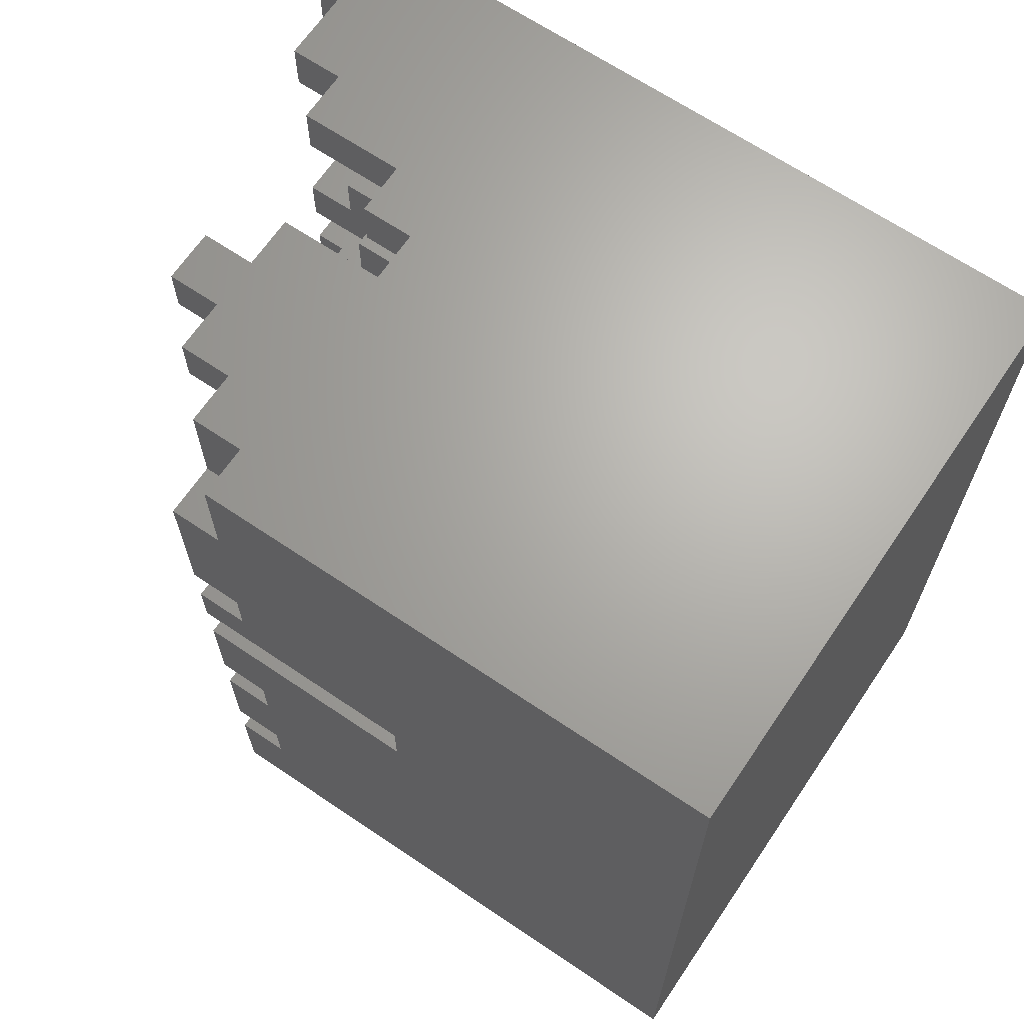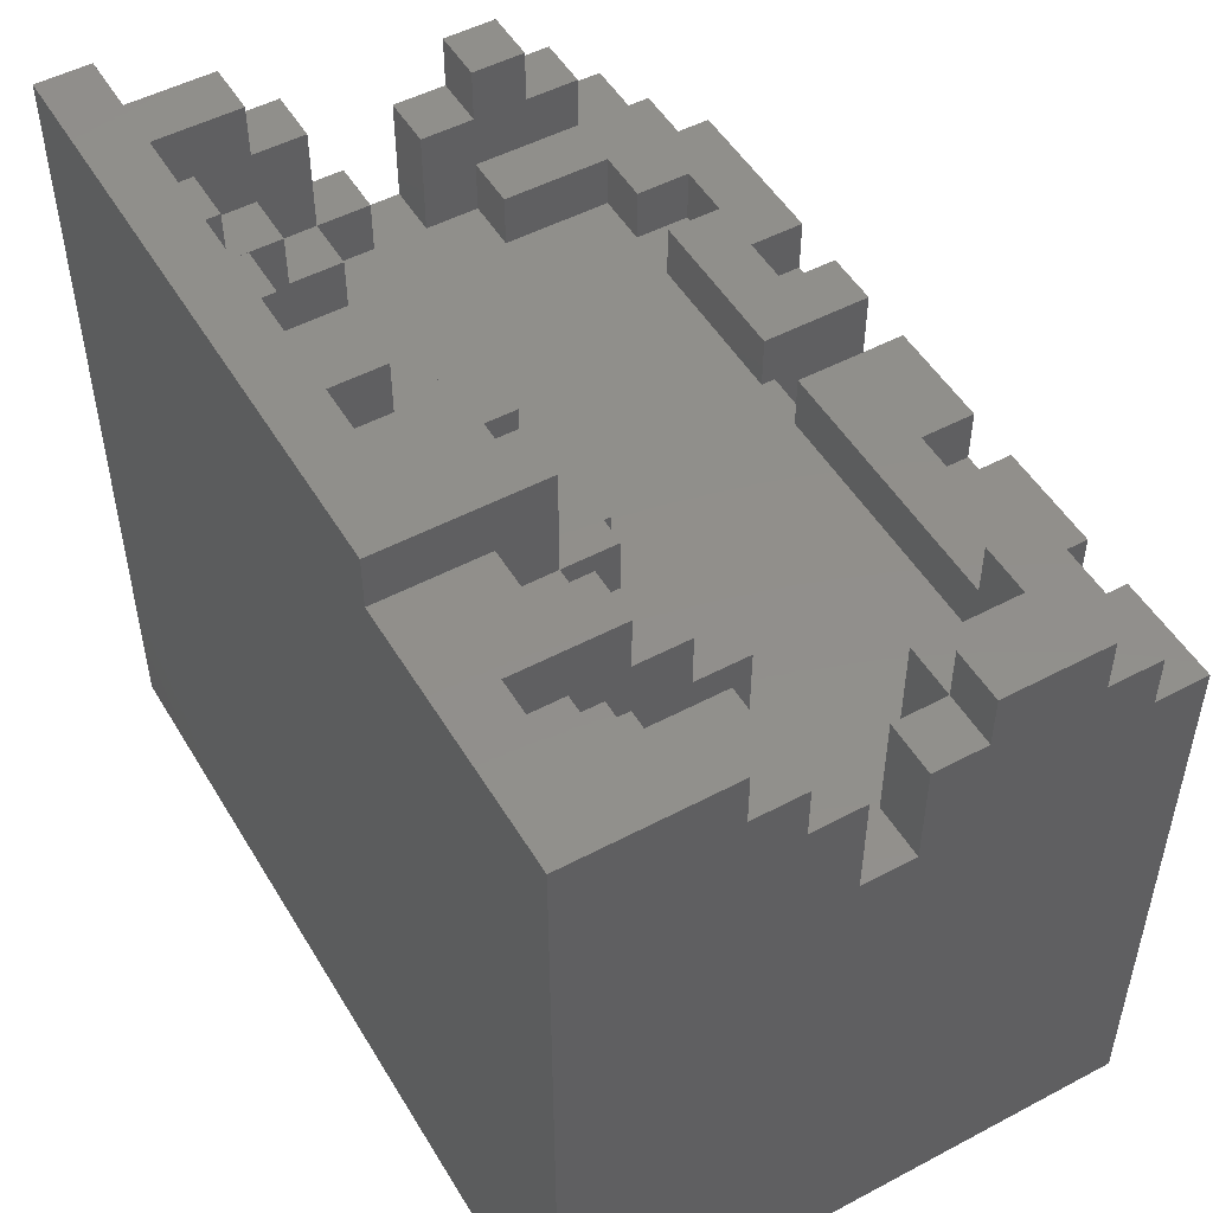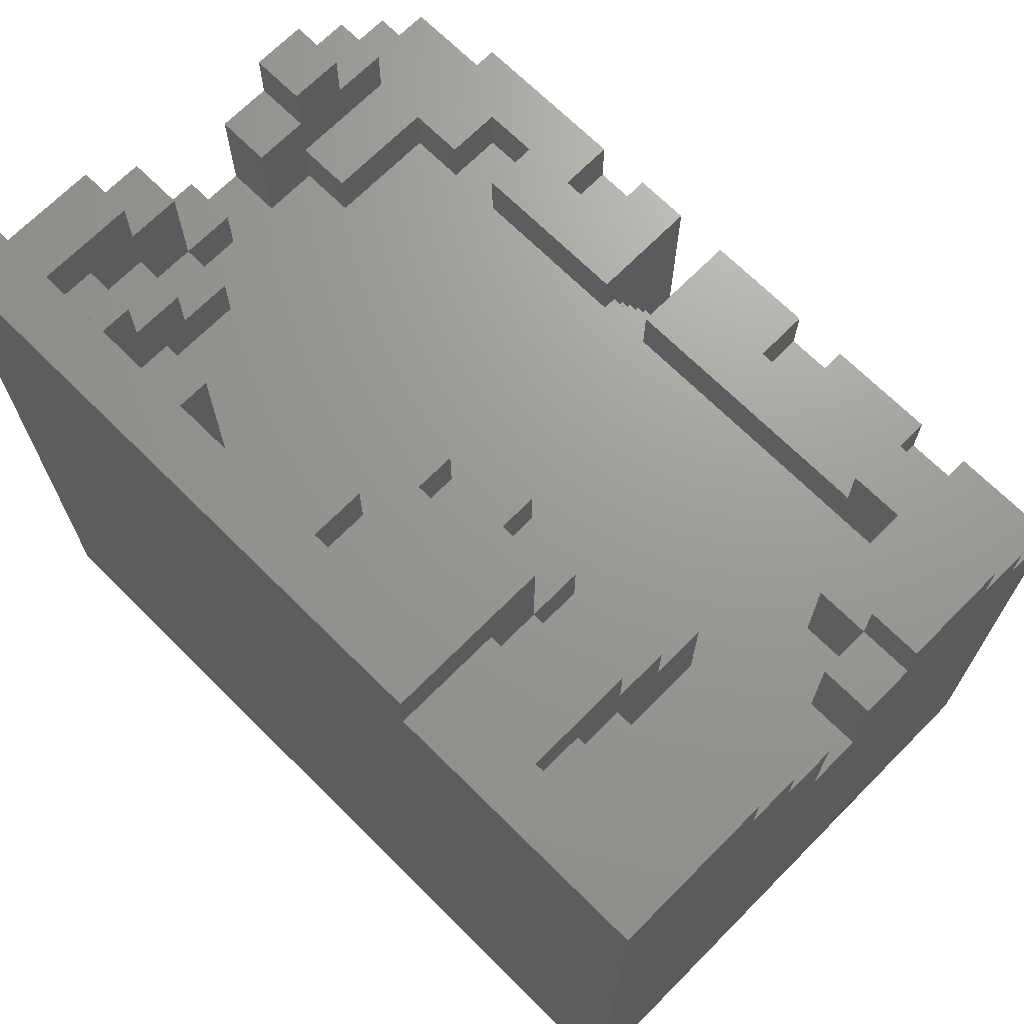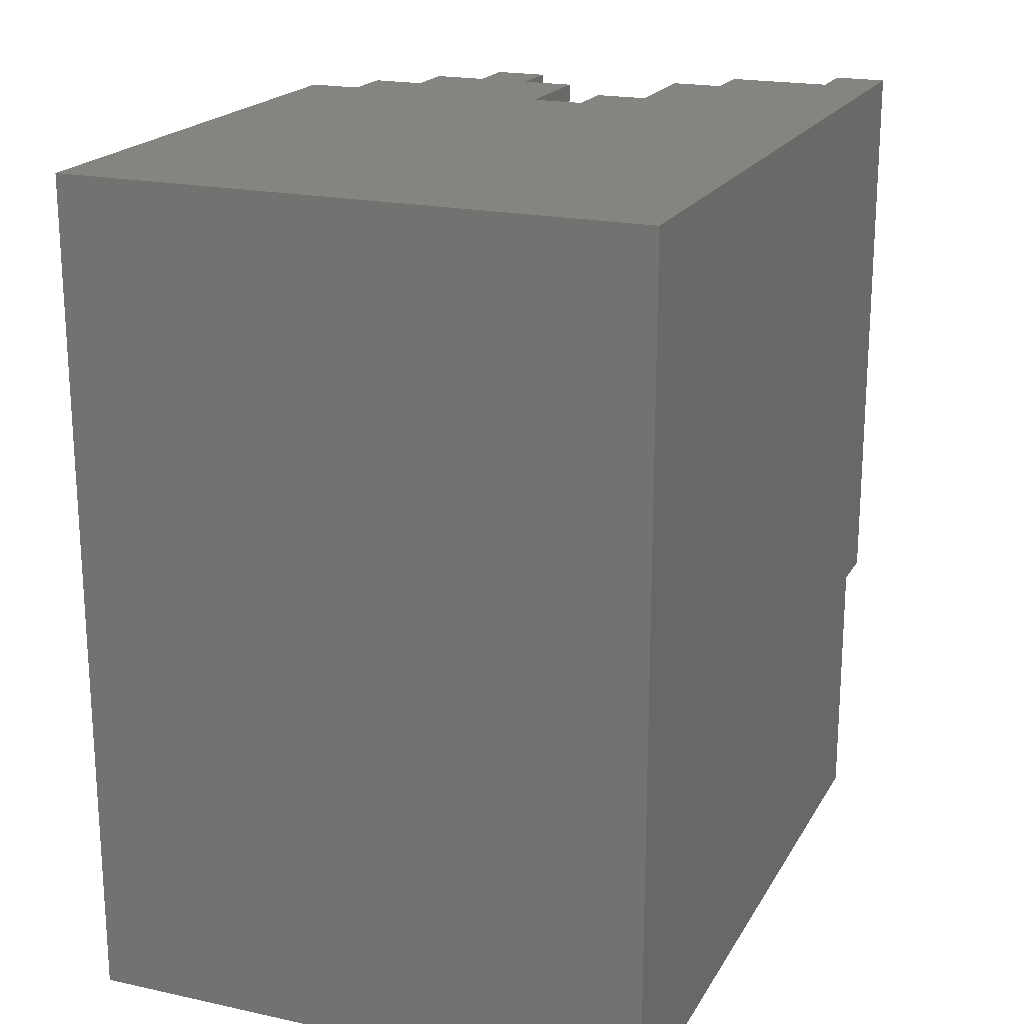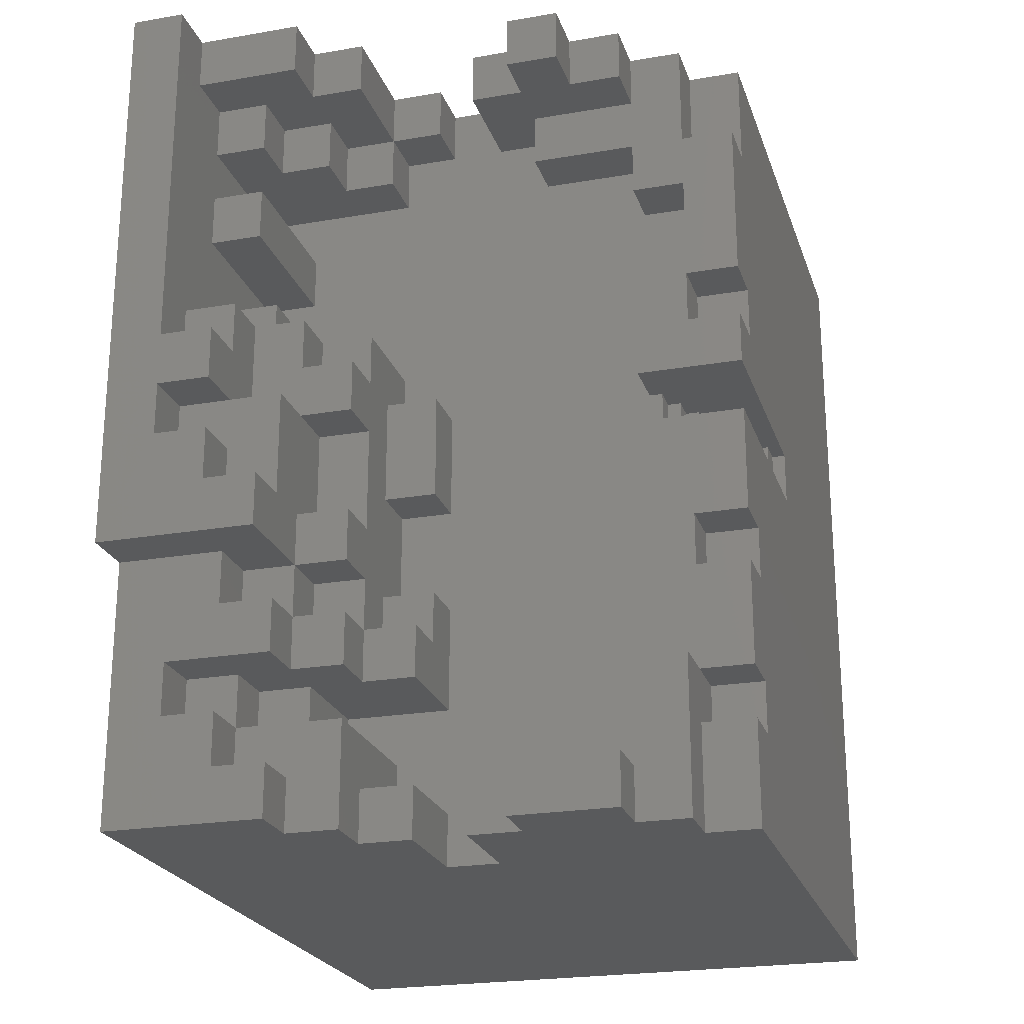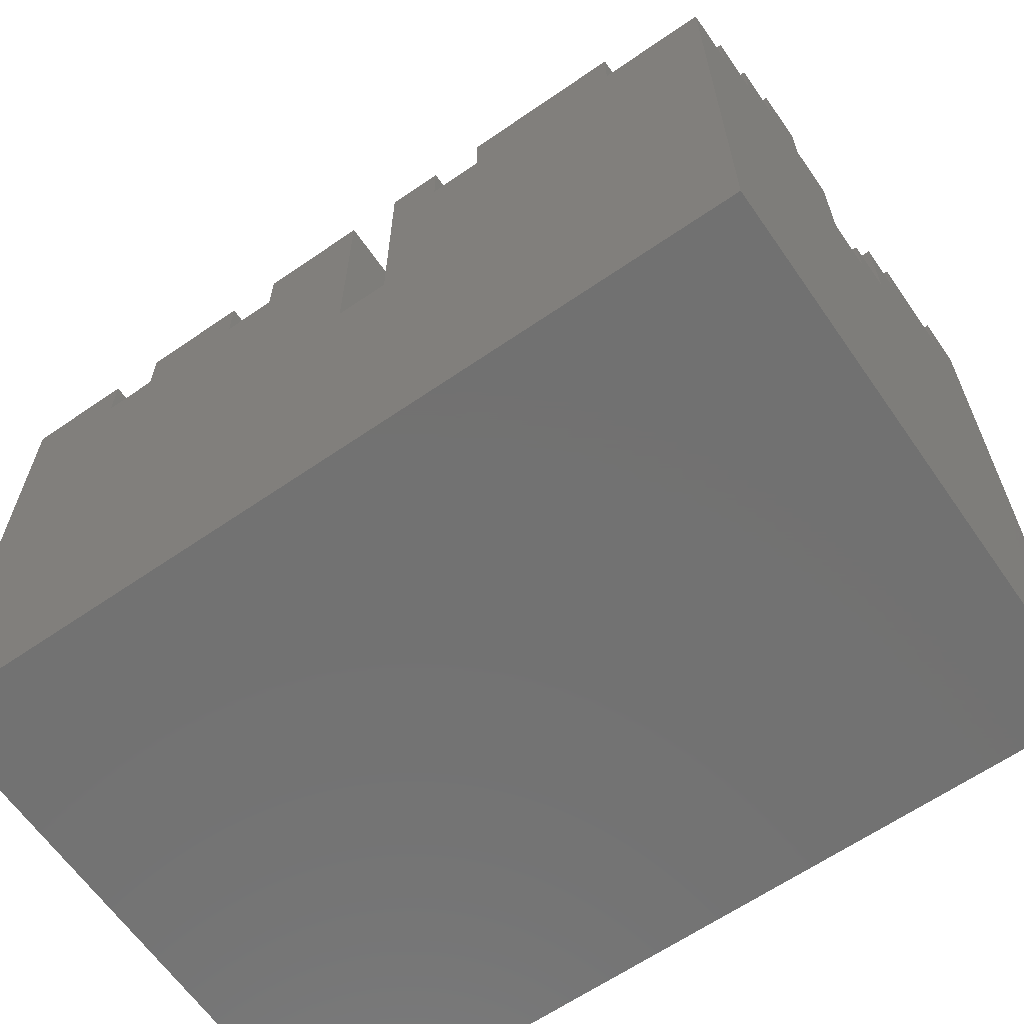
<metadata>
{"format":"stl","ext":"stl","renderer":"f3d","projection":"perspective","resolution":1024,"background":"white","views":[{"elev":66.5,"azim":124.1,"up":"+Y"},{"elev":50.6,"azim":-30.1,"up":"+Z"},{"elev":69.5,"azim":-45.2,"up":"+Z"},{"elev":19.8,"azim":-158.1,"up":"+Y"},{"elev":-23.1,"azim":16.3,"up":"+Y"},{"elev":-63.7,"azim":124.8,"up":"+Z"}]}
</metadata>
<code>
# stl→obj: 273 verts, 542 faces
v -160 189 12
v -162 189 12
v -160 187 12
v -160 187 16
v -160 189 16
v -150 179 12
v -150 185 12
v -150 185 14
v -150 179 14
v -152 179 14
v -152 181 14
v -152 183 14
v -152 183 12
v -154 183 14
v -154 183 12
v -152 181 12
v -154 181 12
v -154 181 14
v -154 175 14
v -152 177 14
v -152 177 12
v -150 177 14
v -150 177 12
v -152 179 12
v -150.5 175 6
v -150 175 5
v -150 175 14
v -151 175 7
v -151.5 175 8
v -152 175 9
v -152.5 175 10
v -153 175 11
v -153.5 175 12
v -154 175 12
v -153.5 173 12
v -153.5 173 11
v -153 173 11
v -153.5 175 11
v -153 173 10
v -152.5 173 10
v -150 173 14
v -152 173 9
v -152.5 173 9
v -153 175 10
v -152.5 175 9
v -152 173 8
v -151.5 173 8
v -152 175 8
v -151.5 173 7
v -151 173 7
v -151.5 175 7
v -151 173 6
v -150.5 173 6
v -150 173 5
v -162 189 14
v -162 187 12
v -162 187 14
v -164 187 14
v -164 187 12
v -164 185 12
v -162 175 12
v -164 177 12
v -164 175 12
v -162 175 14
v -162 171 12
v -154 173 12
v -158 185 12
v -158 187 12
v -158 187 14
v -158 185 14
v -154 185 14
v -154 185 12
v -154 187 14
v -152 185 14
v -152 185 12
v -152 189 14
v -152 189 12
v -154 189 14
v -154 189 16
v -154 187 16
v -156 187 16
v -156 189 16
v -156 189 18
v -156 187 18
v -158 187 16
v -158 187 18
v -158 189 16
v -158 189 18
v -162 167 12
v -158 161 12
v -154 161 12
v -154 163 14
v -154 161 16
v -154 163 16
v -152 163 14
v -152 167 14
v -152 169 14
v -154 173 14
v -150 169 14
v -150 169 12
v -152 169 12
v -152 167 12
v -150 167 12
v -150 167 14
v -150 163 14
v -150 163 12
v -152 163 12
v -152 161 12
v -150 161 12
v -150 161 14
v -152 161 14
v -150 157 14
v -152 157 14
v -152 157 16
v -160 157 12
v -160 157 16
v -160 159 12
v -162 159 12
v -162 157 12
v -166 157 18
v -166 159 20
v -166 157 20
v -168 159 20
v -166 159 18
v -168 159 18
v -168 161 18
v -168 161 20
v -170 161 20
v -172 157 20
v -170 163 20
v -172 167 20
v -168 167 20
v -172 167 22
v -166 167 22
v -168 169 22
v -170 171 22
v -168 171 22
v -168 171 20
v -168 169 20
v -166 169 20
v -166 173 20
v -168 173 20
v -170 173 20
v -170 171 20
v -170 173 22
v -168 173 22
v -170 175 22
v -172 189 22
v -170 189 22
v -170 187 20
v -170 189 20
v -166 187 20
v -168 187 18
v -170 187 18
v -168 185 18
v -168 185 16
v -170 185 18
v -170 185 12
v -170 183 12
v -168 183 12
v -170 183 18
v -168 183 18
v -168 181 12
v -168 181 18
v -170 181 12
v -168 179 12
v -170 179 12
v -170 179 16
v -168 179 16
v -168 177 12
v -166 177 16
v -168 177 16
v -168 177 18
v -166 177 18
v -166 175 16
v -164 175 16
v -166 175 18
v -164 175 18
v -164 173 16
v -164 173 18
v -166 173 16
v -164 169 16
v -164 171 14
v -164 167 14
v -164 167 12
v -164 171 12
v -162 171 14
v -164 175 14
v -162 167 14
v -162 165 14
v -164 165 14
v -164 165 16
v -162 165 16
v -162 163 16
v -162 163 12
v -164 163 16
v -166 163 12
v -164 161 12
v -166 161 12
v -166 161 16
v -164 161 18
v -164 159 16
v -164 157 18
v -164 157 16
v -162 157 16
v -162 159 16
v -164 159 12
v -168 161 16
v -168 163 16
v -168 163 18
v -166 163 18
v -166 163 16
v -164 163 18
v -166 165 18
v -166 165 20
v -166 163 20
v -168 165 20
v -170 163 18
v -170 161 18
v -168 165 18
v -168 167 18
v -166 167 18
v -166 165 16
v -166 167 16
v -164 167 18
v -166 169 18
v -166 173 18
v -166 169 16
v -164 169 18
v -164 167 16
v -166 169 22
v -164 165 18
v -168 173 18
v -168 175 20
v -168 175 22
v -170 175 20
v -170 177 20
v -168 177 20
v -170 177 16
v -170 181 18
v -164 177 16
v -166 185 14
v -164 185 14
v -166 187 14
v -166 187 16
v -166 185 16
v -168 187 16
v -166 187 18
v -164 187 18
v -166 189 18
v -166 189 20
v -164 189 18
v -164 189 14
v -158 159 12
v -158 159 16
v -158 161 16
v -154 159 16
v -152 163 16
v -158 159 18
v -154 159 18
v -154 157 16
v -154 157 18
v -158 157 18
v -158 157 16
v -160 159 16
v -150.5 173 5
v -151 175 6
v -150.5 175 5
v -150 189 12
v -172 189 -8
v -150 189 -8
v -150 157 -8
v -172 157 -8
f 1 2 3
f 3 4 1
f 1 4 5
f 6 7 8
f 8 9 6
f 10 6 9
f 11 10 9
f 11 9 12
f 13 11 12
f 12 14 13
f 13 14 15
f 16 13 15
f 16 15 17
f 16 17 11
f 11 17 18
f 17 19 18
f 19 10 18
f 19 20 10
f 21 10 20
f 20 22 21
f 21 22 23
f 23 24 21
f 6 24 23
f 25 26 27
f 28 25 27
f 29 28 27
f 30 29 27
f 31 30 27
f 32 31 27
f 33 32 27
f 33 27 19
f 19 34 33
f 34 35 33
f 36 33 35
f 36 35 37
f 37 38 36
f 32 38 37
f 39 32 37
f 40 39 37
f 37 41 40
f 40 41 42
f 40 42 43
f 43 31 40
f 31 44 40
f 45 31 43
f 42 45 43
f 30 45 42
f 46 30 42
f 46 42 47
f 47 48 46
f 29 48 47
f 49 29 47
f 47 50 49
f 50 51 49
f 28 51 50
f 52 28 50
f 53 52 50
f 41 53 50
f 54 53 41
f 2 55 56
f 56 55 57
f 57 58 56
f 56 58 59
f 56 59 60
f 61 56 60
f 61 60 62
f 62 63 61
f 61 63 64
f 61 64 65
f 65 66 61
f 61 66 34
f 61 34 17
f 17 67 61
f 61 67 3
f 67 68 3
f 69 3 68
f 69 68 70
f 71 69 70
f 71 70 72
f 71 72 14
f 72 70 67
f 15 72 67
f 73 69 71
f 74 73 71
f 74 71 12
f 12 8 74
f 74 75 76
f 76 75 77
f 75 7 77
f 76 73 74
f 76 78 73
f 78 79 73
f 73 79 80
f 73 80 81
f 80 82 81
f 82 83 81
f 81 83 84
f 81 84 85
f 69 81 85
f 69 85 4
f 85 84 86
f 85 86 87
f 87 86 88
f 84 88 86
f 83 88 84
f 79 82 80
f 73 81 69
f 70 68 67
f 66 65 89
f 66 89 90
f 90 91 66
f 92 66 91
f 92 91 93
f 93 94 92
f 92 94 95
f 95 96 92
f 92 96 97
f 92 97 98
f 98 97 41
f 35 98 41
f 66 98 35
f 41 97 99
f 97 100 99
f 101 100 97
f 101 97 102
f 103 101 102
f 102 104 103
f 96 104 102
f 104 96 105
f 106 104 105
f 105 95 106
f 106 95 107
f 95 108 107
f 109 107 108
f 109 108 110
f 111 112 110
f 113 112 111
f 113 111 114
f 115 116 117
f 117 118 115
f 115 118 119
f 120 121 122
f 122 121 123
f 124 123 121
f 125 123 124
f 124 126 125
f 127 125 126
f 126 128 127
f 127 128 123
f 123 128 129
f 128 130 129
f 129 130 131
f 131 130 132
f 131 132 133
f 133 132 134
f 133 134 135
f 136 133 135
f 136 135 137
f 138 136 137
f 138 137 139
f 138 139 140
f 140 141 138
f 138 141 142
f 138 142 143
f 143 144 138
f 143 145 144
f 144 145 136
f 143 146 145
f 146 147 145
f 145 147 133
f 147 148 133
f 149 148 147
f 147 150 149
f 149 150 151
f 152 151 150
f 153 152 150
f 150 154 153
f 153 154 155
f 156 153 155
f 157 156 155
f 158 156 157
f 157 159 158
f 160 158 159
f 159 161 160
f 160 161 162
f 160 162 163
f 163 60 160
f 163 162 164
f 164 165 163
f 166 163 165
f 166 165 167
f 167 168 166
f 166 168 169
f 166 169 170
f 166 170 62
f 171 62 170
f 171 170 172
f 171 172 173
f 173 174 171
f 171 174 175
f 176 171 175
f 175 177 176
f 176 177 178
f 179 176 178
f 179 178 180
f 179 180 181
f 179 181 182
f 183 179 182
f 183 182 184
f 184 185 183
f 183 185 186
f 186 65 183
f 183 65 187
f 183 187 188
f 188 187 64
f 89 186 185
f 185 189 89
f 190 89 189
f 189 184 190
f 190 184 191
f 191 192 190
f 190 192 193
f 190 193 194
f 194 195 190
f 194 196 195
f 195 196 197
f 198 195 197
f 198 197 199
f 198 199 200
f 200 201 198
f 202 198 201
f 202 201 203
f 203 204 202
f 205 202 204
f 206 202 205
f 119 206 205
f 118 202 206
f 207 202 118
f 198 207 118
f 203 201 124
f 124 120 203
f 207 198 202
f 200 126 201
f 208 126 200
f 200 209 208
f 209 210 208
f 211 210 209
f 211 209 212
f 212 213 211
f 213 214 211
f 214 215 211
f 211 215 216
f 217 216 215
f 217 130 216
f 216 130 210
f 210 130 218
f 210 218 126
f 126 218 219
f 130 219 218
f 214 217 215
f 220 217 214
f 214 221 220
f 221 132 220
f 222 132 221
f 222 221 214
f 214 223 222
f 222 223 224
f 222 224 225
f 225 226 222
f 140 222 226
f 140 226 227
f 227 226 228
f 227 228 181
f 228 226 182
f 182 226 229
f 229 225 182
f 182 225 230
f 134 222 140
f 140 231 134
f 140 135 231
f 229 226 225
f 225 224 230
f 230 224 192
f 192 224 223
f 223 214 192
f 192 214 232
f 192 232 196
f 196 232 213
f 220 132 217
f 232 214 213
f 212 196 213
f 216 210 211
f 212 209 200
f 208 210 126
f 199 212 200
f 197 212 199
f 118 195 198
f 197 196 212
f 194 192 196
f 193 192 194
f 191 230 192
f 184 230 191
f 190 195 89
f 184 189 185
f 184 182 230
f 188 179 183
f 182 181 228
f 181 180 227
f 227 180 177
f 177 233 227
f 233 142 227
f 142 233 234
f 234 235 142
f 142 235 146
f 234 147 235
f 236 147 234
f 234 237 236
f 238 237 234
f 234 173 238
f 237 238 173
f 173 239 237
f 239 168 237
f 237 168 240
f 237 240 150
f 150 240 161
f 150 161 157
f 164 161 240
f 168 165 240
f 172 168 239
f 236 237 147
f 234 233 173
f 177 173 233
f 188 176 179
f 188 241 176
f 188 62 241
f 177 180 178
f 241 171 176
f 175 174 177
f 174 173 177
f 173 172 239
f 241 62 171
f 170 169 172
f 169 168 172
f 167 165 168
f 62 163 166
f 240 165 164
f 162 161 164
f 160 60 158
f 60 242 158
f 243 242 60
f 60 58 243
f 58 244 243
f 58 245 244
f 244 245 242
f 242 245 246
f 242 246 156
f 246 247 156
f 245 247 246
f 247 245 248
f 247 248 153
f 248 245 249
f 249 250 248
f 250 251 248
f 248 251 152
f 252 250 249
f 58 252 249
f 253 252 58
f 249 245 58
f 243 244 242
f 157 161 159
f 158 242 156
f 247 153 156
f 155 154 157
f 157 154 150
f 153 248 152
f 251 151 152
f 147 237 150
f 235 147 146
f 142 146 143
f 227 142 141
f 227 141 140
f 139 135 140
f 144 136 138
f 139 137 135
f 145 133 136
f 135 134 231
f 134 132 222
f 132 130 217
f 128 219 130
f 219 128 126
f 124 201 126
f 123 125 127
f 124 121 120
f 123 129 122
f 118 206 119
f 117 195 118
f 90 195 117
f 117 254 90
f 254 255 90
f 90 255 256
f 256 255 257
f 257 93 256
f 257 114 93
f 114 258 93
f 255 259 257
f 257 259 260
f 257 260 261
f 261 260 262
f 260 259 262
f 262 259 263
f 264 263 255
f 255 265 264
f 255 263 259
f 254 265 255
f 117 265 254
f 117 116 265
f 264 265 116
f 261 114 257
f 114 111 258
f 258 111 95
f 110 108 111
f 95 111 108
f 102 97 96
f 105 96 95
f 95 94 258
f 93 258 94
f 91 256 93
f 98 66 92
f 90 256 91
f 90 89 195
f 89 65 186
f 65 64 187
f 64 63 188
f 63 62 188
f 62 60 163
f 3 56 61
f 59 58 60
f 57 253 58
f 55 253 57
f 106 107 109
f 106 103 104
f 100 101 103
f 54 266 53
f 266 25 53
f 25 267 53
f 268 25 266
f 54 268 266
f 26 268 54
f 53 267 52
f 267 28 52
f 41 50 47
f 51 29 49
f 48 30 46
f 47 42 41
f 40 44 39
f 44 32 39
f 37 35 41
f 38 33 36
f 66 35 34
f 38 32 33
f 44 31 32
f 45 30 31
f 48 29 30
f 51 28 29
f 267 25 28
f 268 26 25
f 22 20 27
f 24 10 21
f 27 20 19
f 34 19 17
f 17 15 67
f 14 72 15
f 12 71 14
f 16 11 13
f 18 10 11
f 24 6 10
f 12 9 8
f 77 7 269
f 87 5 85
f 85 5 4
f 4 3 69
f 3 2 56
f 148 151 270
f 270 131 148
f 2 1 270
f 87 83 82
f 78 82 79
f 76 77 78
f 270 1 271
f 54 271 26
f 23 26 6
f 7 75 8
f 41 99 100
f 109 112 272
f 273 131 270
f 271 273 270
f 115 273 272
f 272 273 271
f 54 272 271
f 54 109 272
f 129 131 273
f 106 109 54
f 148 131 133
f 148 149 151
f 151 250 253
f 113 272 112
f 54 103 106
f 264 261 262
f 54 100 103
f 264 262 263
f 41 100 54
f 205 204 119
f 23 27 26
f 203 120 204
f 22 27 23
f 250 252 253
f 251 250 151
f 122 129 120
f 120 129 273
f 6 26 7
f 204 120 273
f 26 269 7
f 119 204 273
f 119 273 115
f 26 271 269
f 264 116 115
f 115 261 264
f 271 77 269
f 115 272 113
f 113 261 115
f 114 261 113
f 271 1 77
f 78 77 1
f 1 82 78
f 110 112 109
f 88 83 87
f 8 75 74
f 2 253 55
f 270 253 2
f 1 87 82
f 5 87 1
f 270 151 253

</code>
